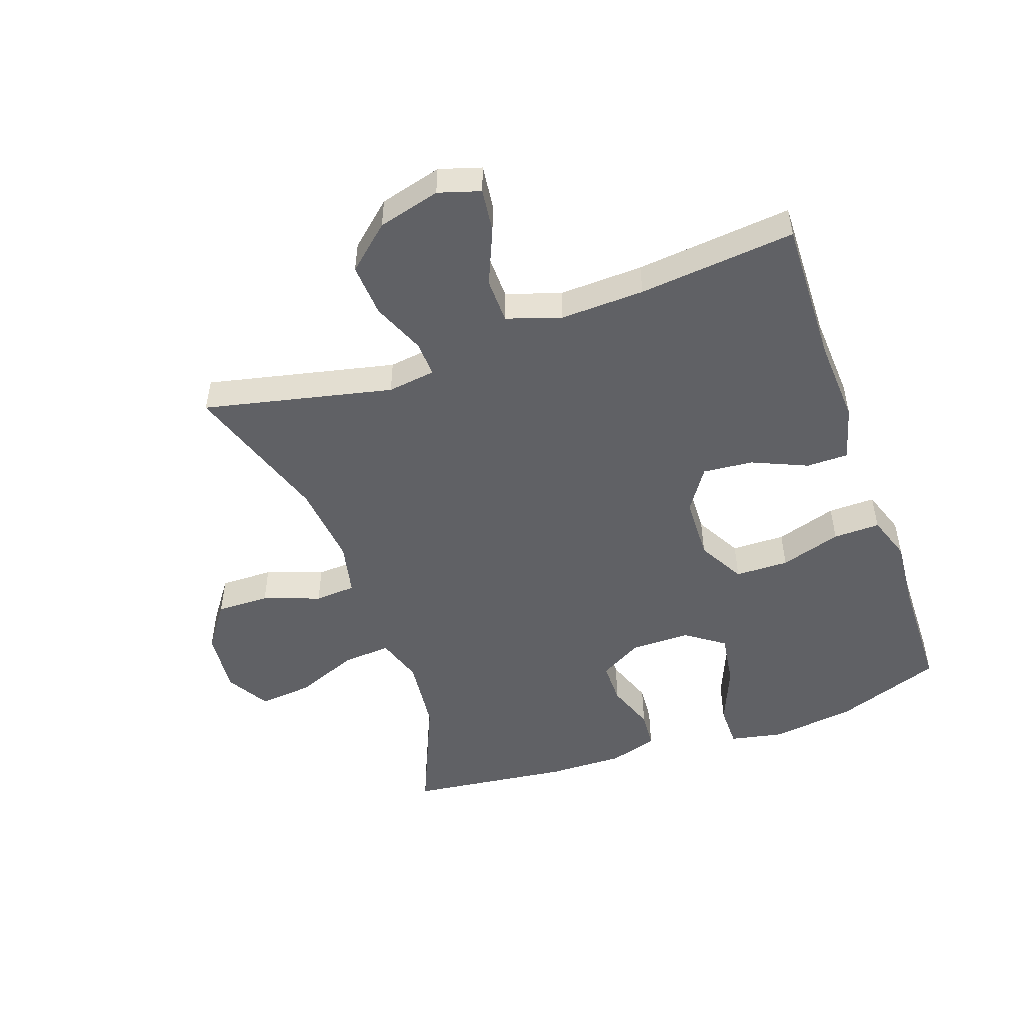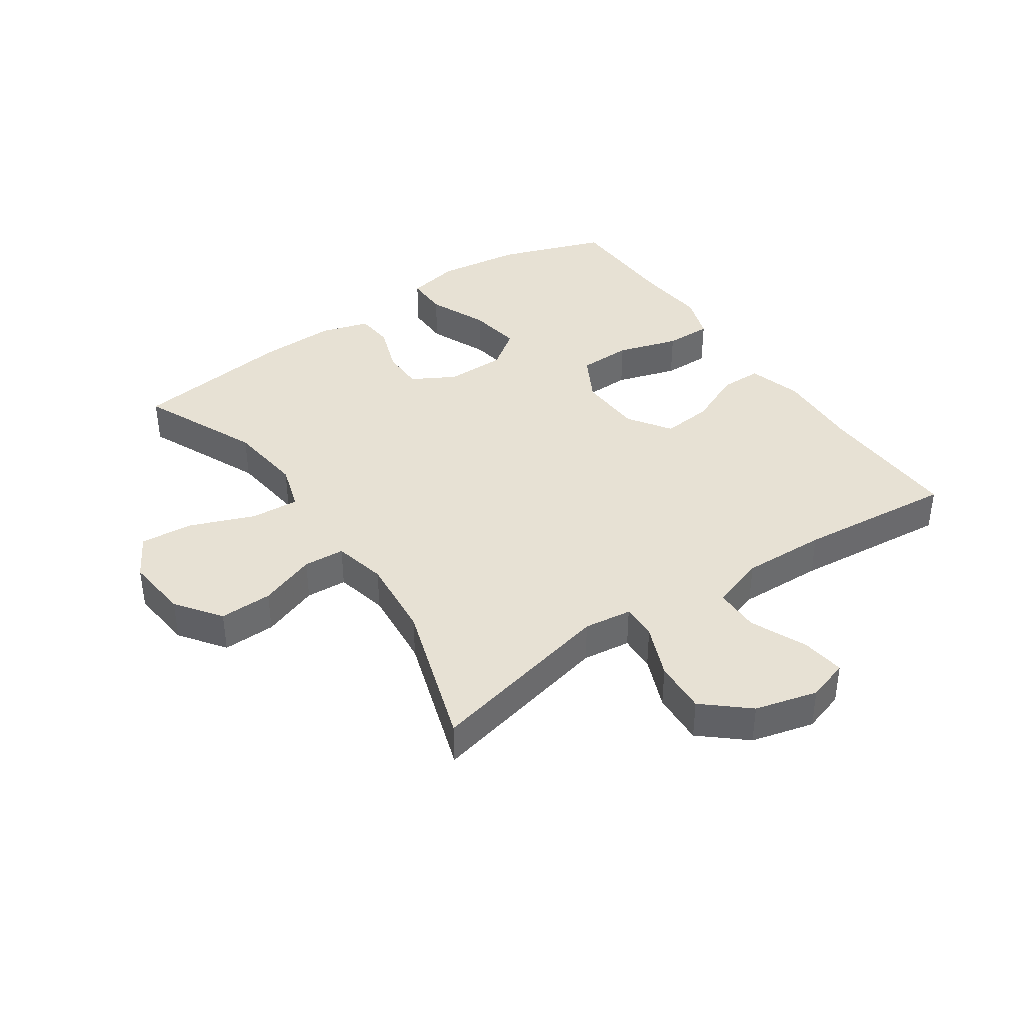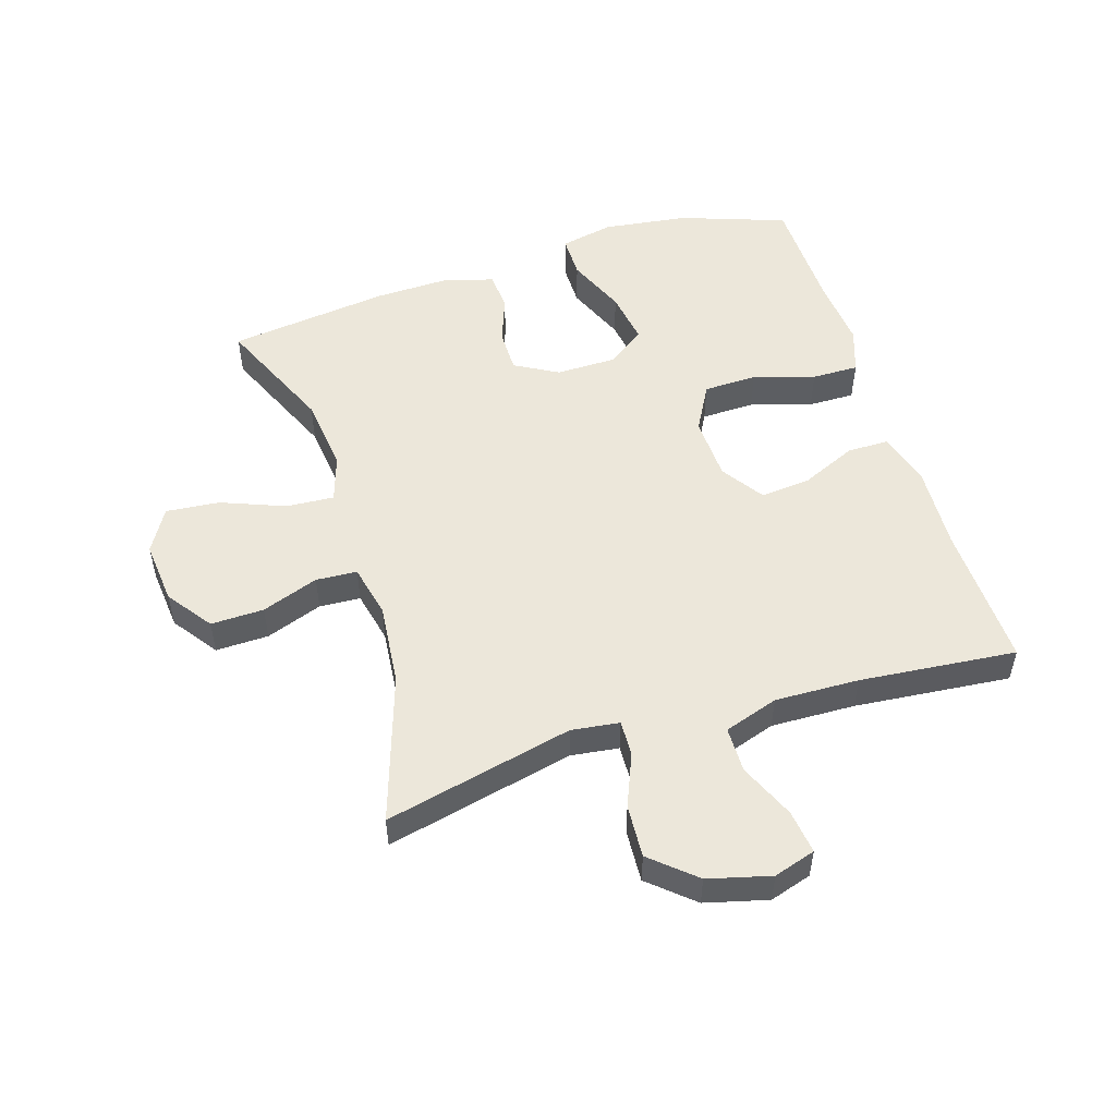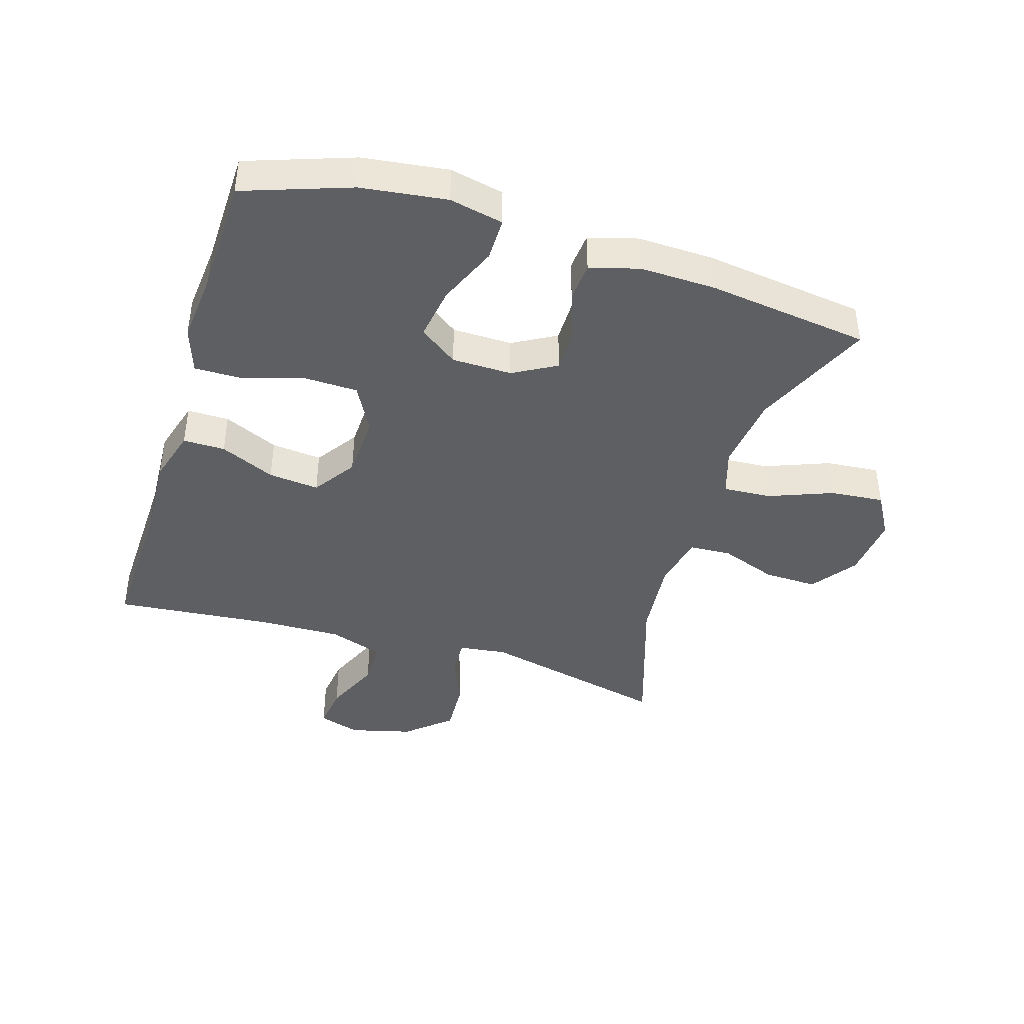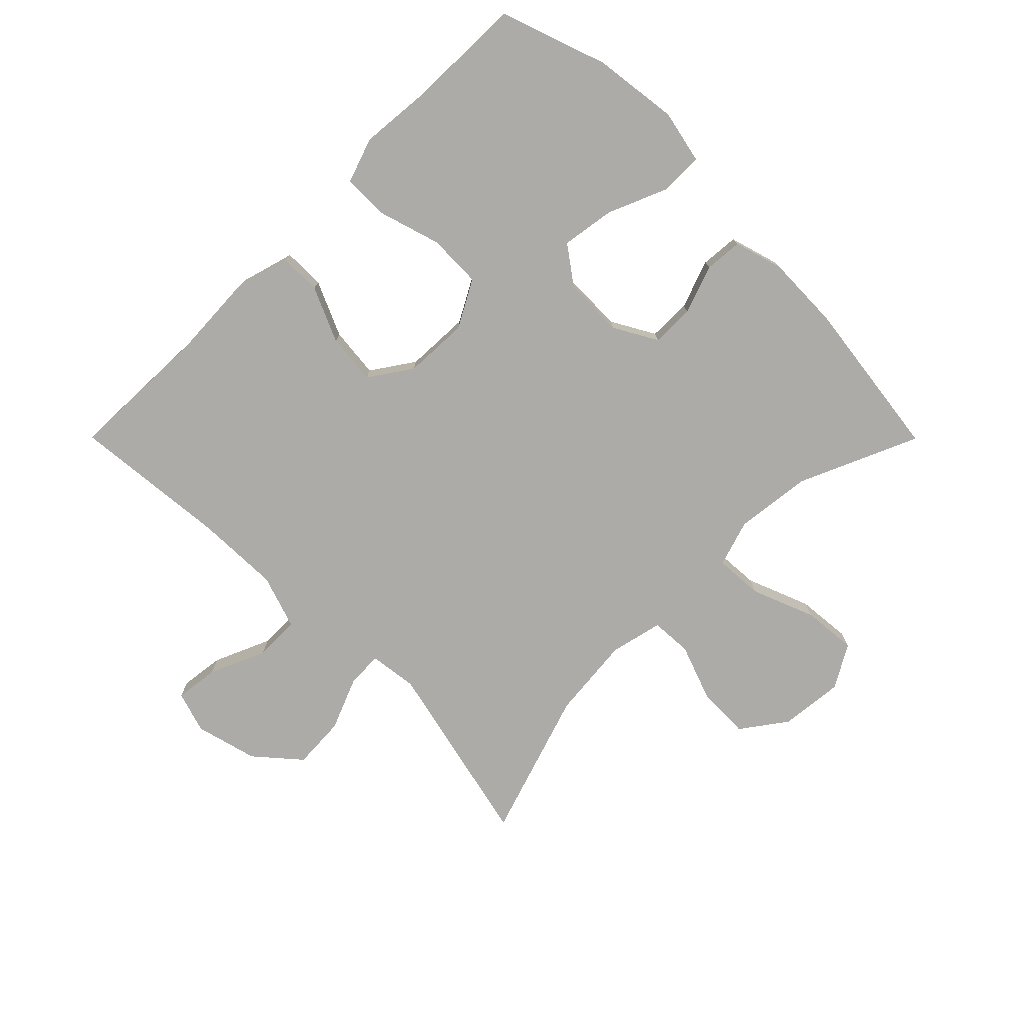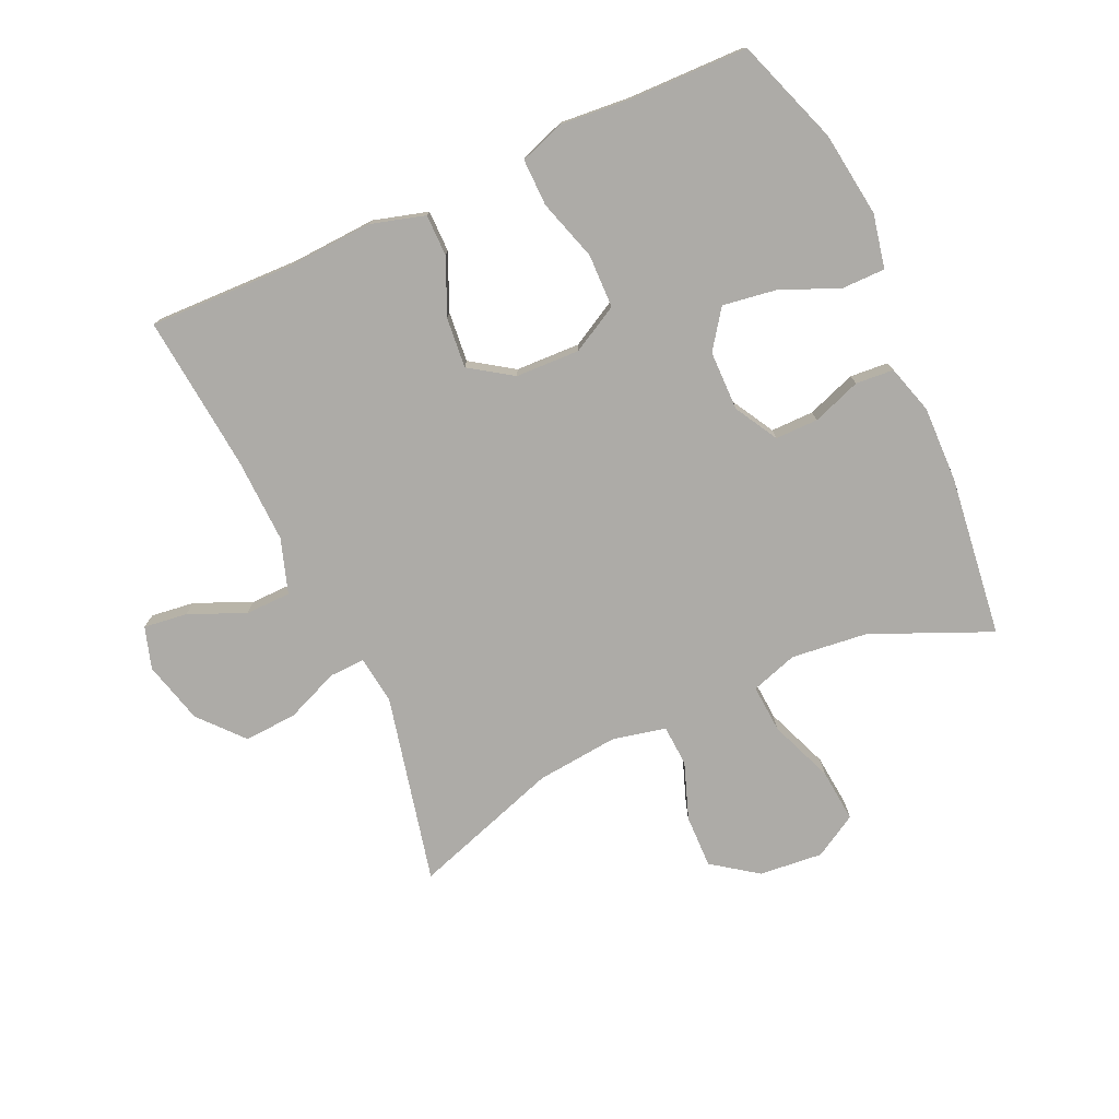
<metadata>
{"format":"obj","ext":"obj","renderer":"f3d","projection":"perspective","resolution":1024,"background":"white","views":[{"elev":-49.8,"azim":-70.3,"up":"+Y"},{"elev":39.5,"azim":-124.5,"up":"+Y"},{"elev":52.1,"azim":-107.4,"up":"+Y"},{"elev":-41.9,"azim":72.7,"up":"+Y"},{"elev":-76.2,"azim":44.9,"up":"+Y"},{"elev":-76.4,"azim":24.6,"up":"+Y"}]}
</metadata>
<code>
v -0.5 0.07 0.5
v -0.267 0.07 0.493
v -0.131 0.07 0.5
v -0.044 0.07 0.475
v -0.044 0.07 0.408
v -0.083 0.07 0.32
v -0.091 0.07 0.239
v -0.023 0.07 0.193
v 0.08 0.07 0.189
v 0.155 0.07 0.23
v 0.157 0.07 0.316
v 0.127 0.07 0.414
v 0.126 0.07 0.489
v 0.199 0.07 0.514
v 0.312 0.07 0.504
v 0.5 0.07 0.5
v 0.56 0.07 0.33
v 0.578 0.07 0.194
v 0.56 0.07 0.108
v 0.491 0.07 0.108
v 0.396 0.07 0.148
v 0.311 0.07 0.161
v 0.267 0.07 0.1
v 0.266 0.07 0.004
v 0.305 0.07 -0.065
v 0.374 0.07 -0.065
v 0.452 0.07 -0.037
v 0.513 0.07 -0.042
v 0.536 0.07 -0.12
v 0.533 0.07 -0.241
v 0.5 0.07 -0.5
v 0.31 0.07 -0.417
v 0.188 0.07 -0.403
v 0.113 0.07 -0.427
v 0.118 0.07 -0.504
v 0.158 0.07 -0.606
v 0.166 0.07 -0.692
v 0.097 0.07 -0.732
v -0.005 0.07 -0.722
v -0.077 0.07 -0.67
v -0.075 0.07 -0.585
v -0.042 0.07 -0.494
v -0.046 0.07 -0.428
v -0.131 0.07 -0.409
v -0.263 0.07 -0.422
v -0.5 0.07 -0.5
v -0.431 0.07 -0.198
v -0.441 0.07 -0.121
v -0.498 0.07 -0.123
v -0.583 0.07 -0.158
v -0.668 0.07 -0.163
v -0.729 0.07 -0.093
v -0.755 0.07 0.007
v -0.734 0.07 0.074
v -0.664 0.07 0.065
v -0.574 0.07 0.026
v -0.501 0.07 0.027
v -0.472 0.07 0.114
v -0.476 0.07 0.249
v -0.5 0 0.5
v -0.267 0 0.493
v -0.131 0 0.5
v -0.044 0 0.475
v -0.044 0 0.408
v -0.083 0 0.32
v -0.091 0 0.239
v -0.023 0 0.193
v 0.08 0 0.189
v 0.155 0 0.23
v 0.157 0 0.316
v 0.127 0 0.414
v 0.126 0 0.489
v 0.199 0 0.514
v 0.312 0 0.504
v 0.5 0 0.5
v 0.56 0 0.33
v 0.578 0 0.194
v 0.56 0 0.108
v 0.491 0 0.108
v 0.396 0 0.148
v 0.311 0 0.161
v 0.267 0 0.1
v 0.266 0 0.004
v 0.305 0 -0.065
v 0.374 0 -0.065
v 0.452 0 -0.037
v 0.513 0 -0.042
v 0.536 0 -0.12
v 0.533 0 -0.241
v 0.5 0 -0.5
v 0.31 0 -0.417
v 0.188 0 -0.403
v 0.113 0 -0.427
v 0.118 0 -0.504
v 0.158 0 -0.606
v 0.166 0 -0.692
v 0.097 0 -0.732
v -0.005 0 -0.722
v -0.077 0 -0.67
v -0.075 0 -0.585
v -0.042 0 -0.494
v -0.046 0 -0.428
v -0.131 0 -0.409
v -0.263 0 -0.422
v -0.5 0 -0.5
v -0.431 0 -0.198
v -0.441 0 -0.121
v -0.498 0 -0.123
v -0.583 0 -0.158
v -0.668 0 -0.163
v -0.729 0 -0.093
v -0.755 0 0.007
v -0.734 0 0.074
v -0.664 0 0.065
v -0.574 0 0.026
v -0.501 0 0.027
v -0.472 0 0.114
v -0.476 0 0.249
f 54 55 56
f 53 54 56
f 52 53 56
f 51 52 56
f 50 51 56
f 49 50 56
f 48 49 56 57
f 45 46 47
f 44 45 47 48
f 48 57 58
f 44 48 58
f 43 44 58
f 40 41 42
f 39 40 42
f 38 39 42
f 37 38 42
f 36 37 42
f 35 36 42
f 34 35 42 43
f 30 31 32
f 29 30 32
f 28 29 32
f 27 28 32
f 26 27 32
f 25 26 32 33
f 43 58 59
f 34 43 59
f 33 34 59
f 25 33 59
f 24 25 59
f 19 20 21
f 18 19 21
f 17 18 21
f 16 17 21
f 15 16 21
f 15 21 22
f 14 15 22
f 13 14 22
f 12 13 22
f 11 12 22
f 4 5 6
f 3 4 6
f 2 3 6
f 2 6 7
f 1 2 7
f 59 1 7 8
f 23 24 59 8
f 10 11 22 23
f 9 10 23
f 8 9 23
f 115 114 113
f 115 113 112
f 115 112 111
f 115 111 110
f 115 110 109
f 115 109 108
f 116 115 108 107
f 106 105 104
f 107 106 104 103
f 117 116 107
f 117 107 103
f 117 103 102
f 101 100 99
f 101 99 98
f 101 98 97
f 101 97 96
f 101 96 95
f 101 95 94
f 102 101 94 93
f 91 90 89
f 91 89 88
f 91 88 87
f 91 87 86
f 91 86 85
f 92 91 85 84
f 118 117 102
f 118 102 93
f 118 93 92
f 118 92 84
f 118 84 83
f 80 79 78
f 80 78 77
f 80 77 76
f 80 76 75
f 80 75 74
f 81 80 74
f 81 74 73
f 81 73 72
f 81 72 71
f 81 71 70
f 65 64 63
f 65 63 62
f 65 62 61
f 66 65 61
f 66 61 60
f 67 66 60 118
f 67 118 83 82
f 82 81 70 69
f 82 69 68
f 82 68 67
f 1 60 61 2
f 2 61 62 3
f 3 62 63 4
f 4 63 64 5
f 5 64 65 6
f 6 65 66 7
f 7 66 67 8
f 8 67 68 9
f 9 68 69 10
f 10 69 70 11
f 11 70 71 12
f 12 71 72 13
f 13 72 73 14
f 14 73 74 15
f 15 74 75 16
f 16 75 76 17
f 17 76 77 18
f 18 77 78 19
f 19 78 79 20
f 20 79 80 21
f 21 80 81 22
f 22 81 82 23
f 23 82 83 24
f 24 83 84 25
f 25 84 85 26
f 26 85 86 27
f 27 86 87 28
f 28 87 88 29
f 29 88 89 30
f 30 89 90 31
f 31 90 91 32
f 32 91 92 33
f 33 92 93 34
f 34 93 94 35
f 35 94 95 36
f 36 95 96 37
f 37 96 97 38
f 38 97 98 39
f 39 98 99 40
f 40 99 100 41
f 41 100 101 42
f 42 101 102 43
f 43 102 103 44
f 44 103 104 45
f 45 104 105 46
f 46 105 106 47
f 47 106 107 48
f 48 107 108 49
f 49 108 109 50
f 50 109 110 51
f 51 110 111 52
f 52 111 112 53
f 53 112 113 54
f 54 113 114 55
f 55 114 115 56
f 56 115 116 57
f 57 116 117 58
f 58 117 118 59
f 59 118 60 1

</code>
